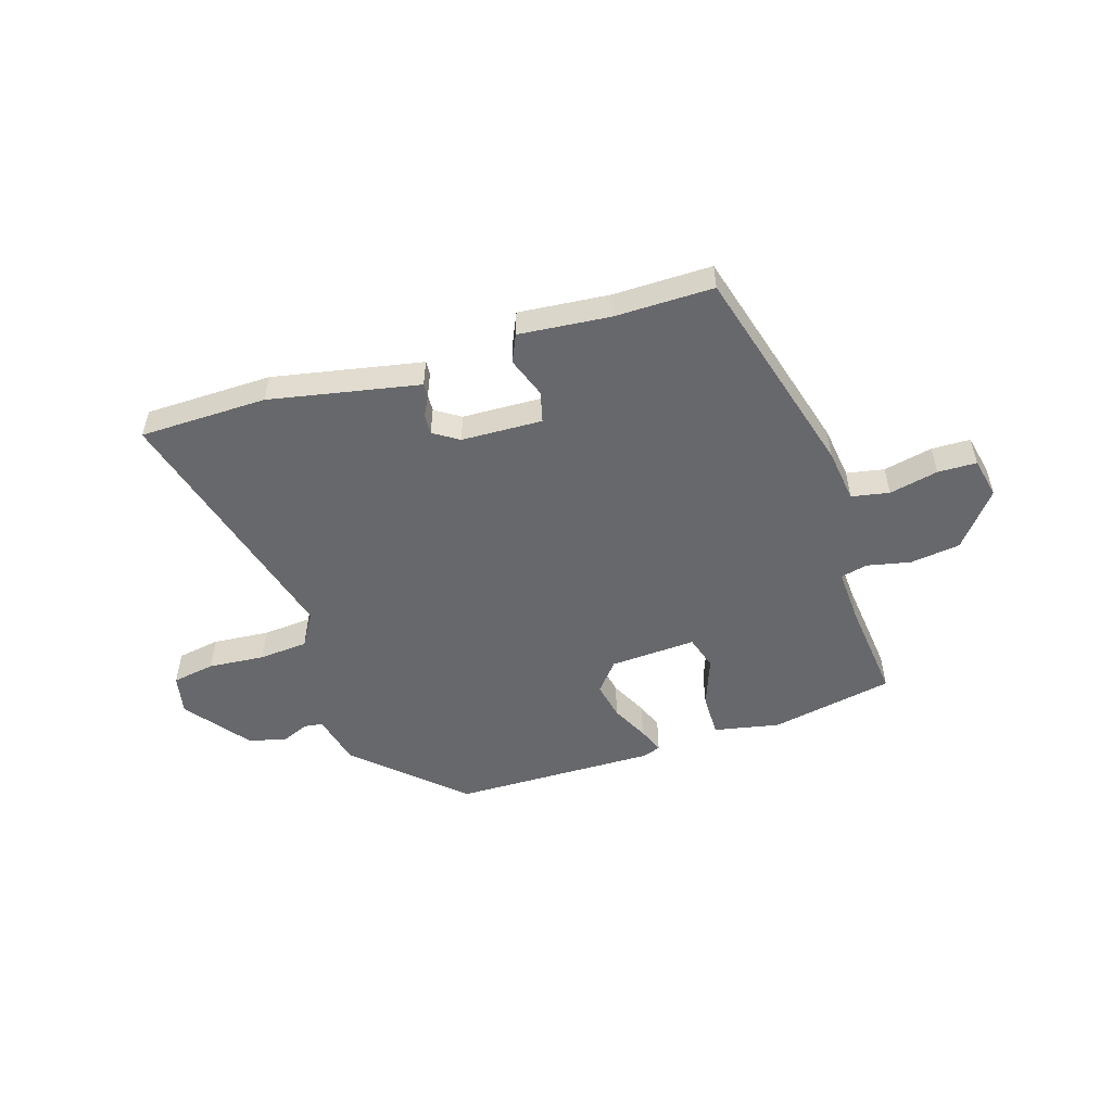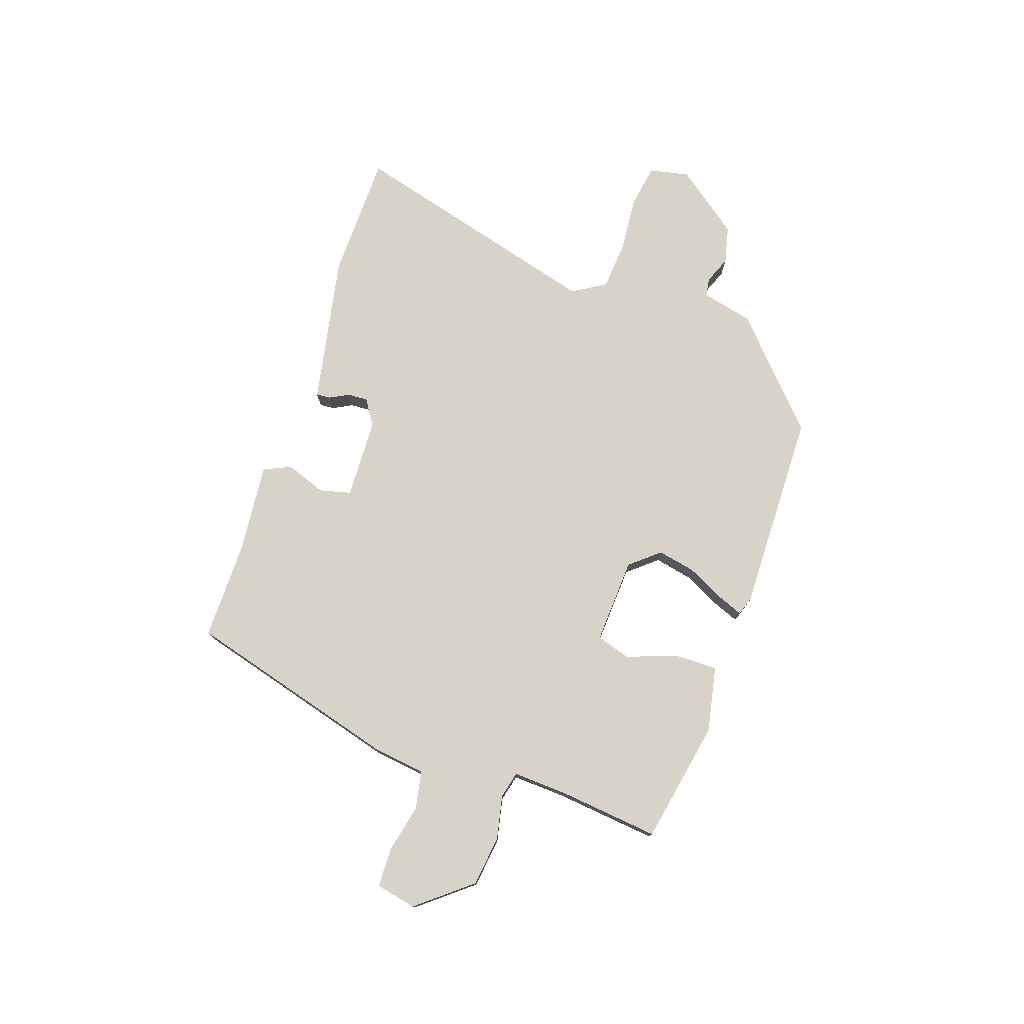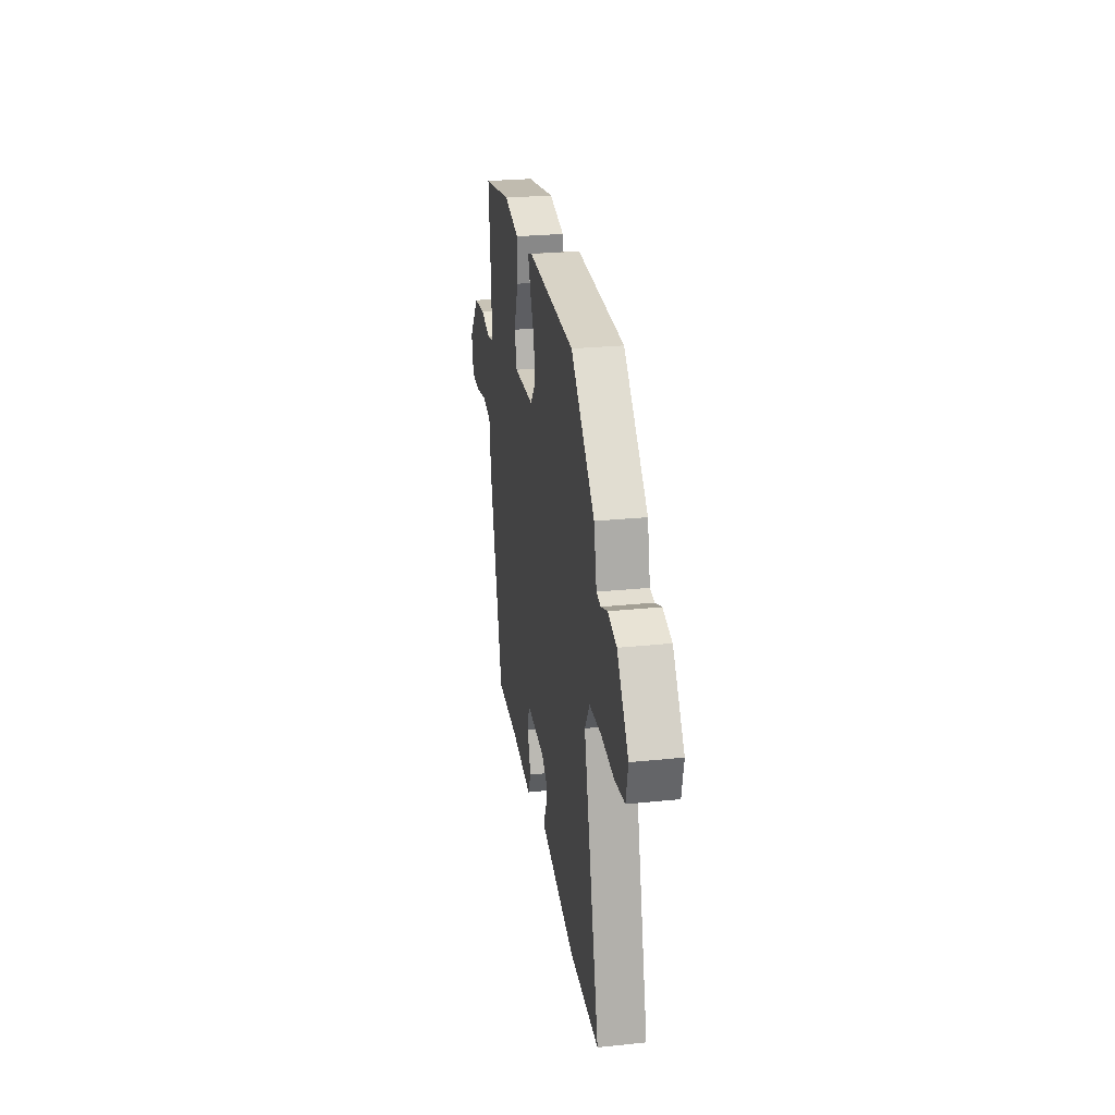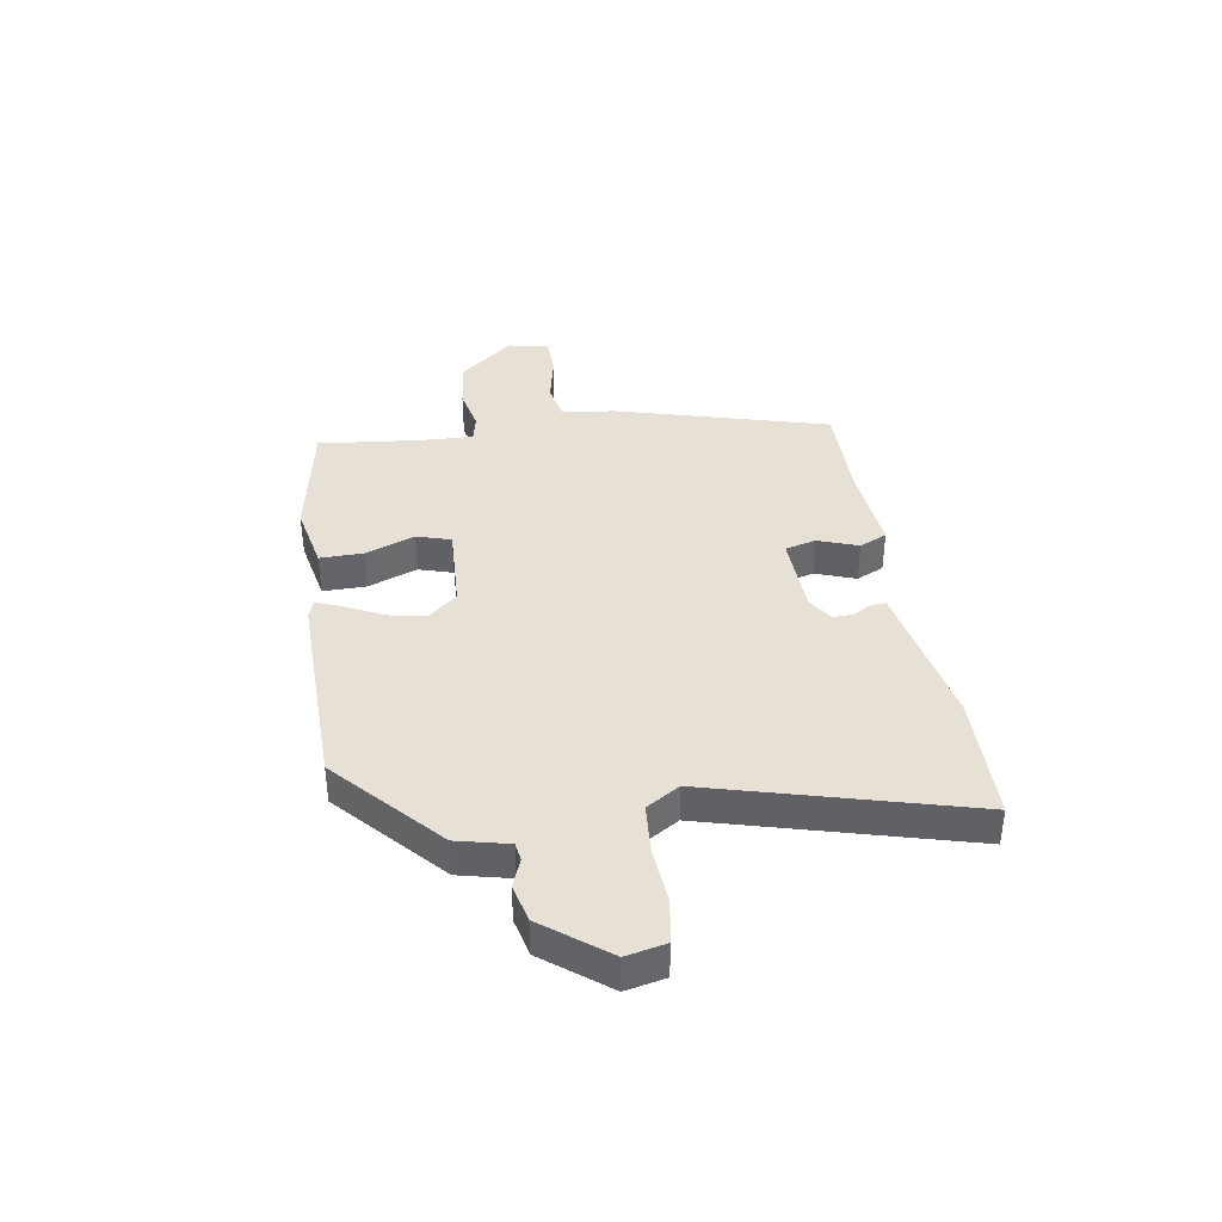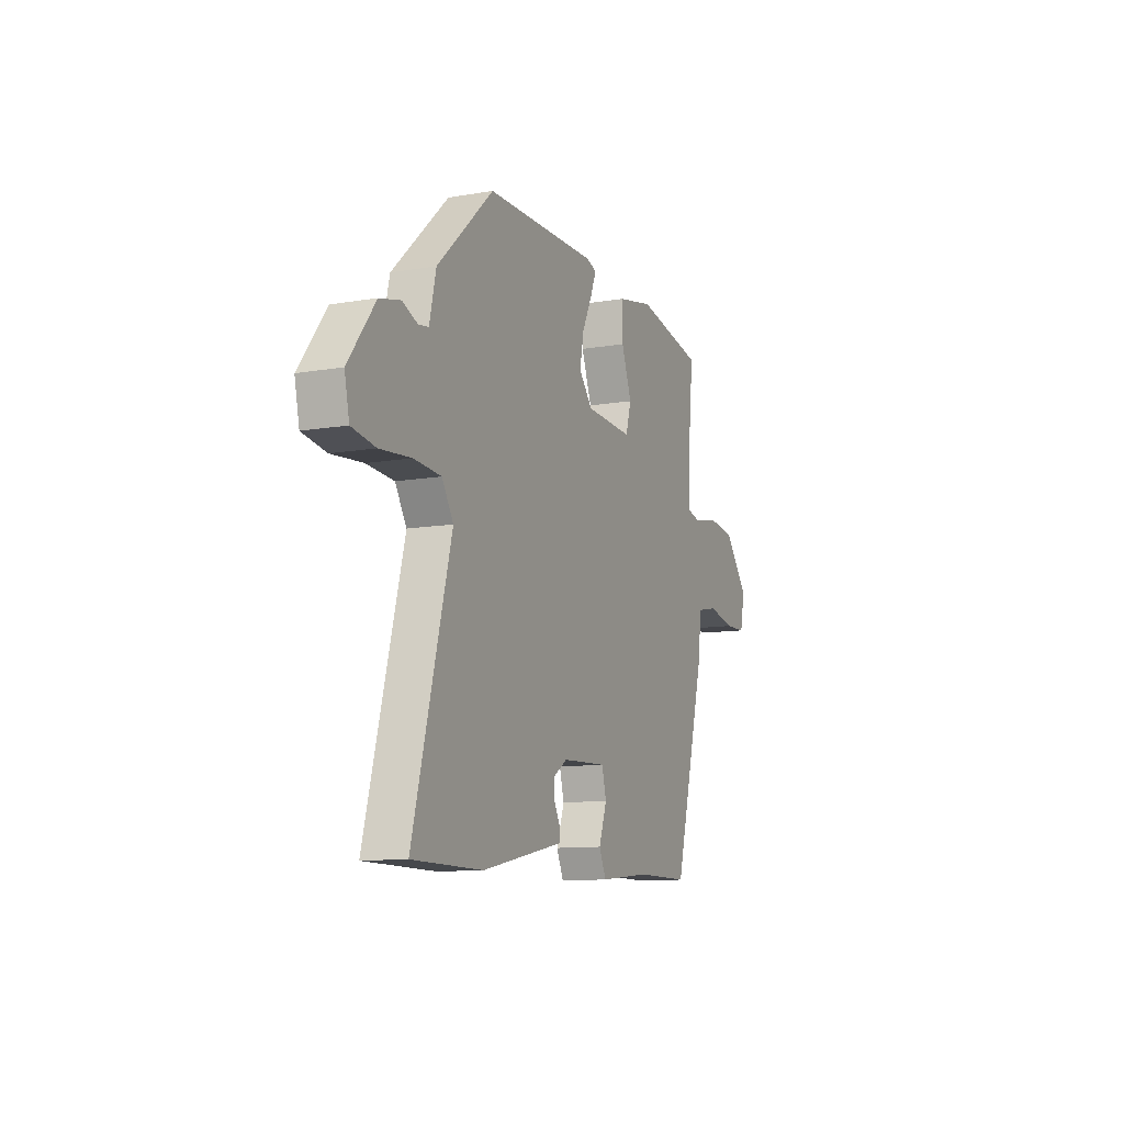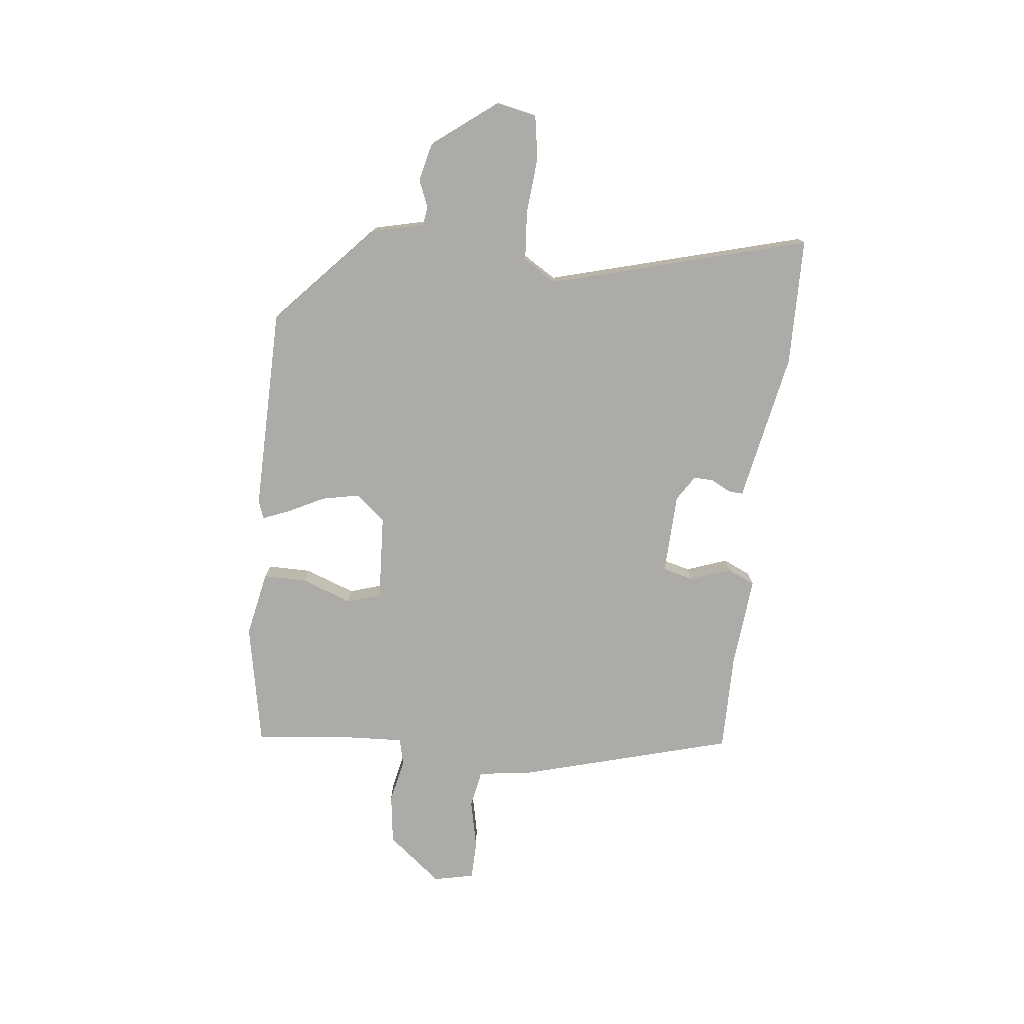
<metadata>
{"format":"obj","ext":"obj","renderer":"f3d","projection":"perspective","resolution":1024,"background":"white","views":[{"elev":-52.3,"azim":-162.1,"up":"+Y"},{"elev":76.4,"azim":-70.8,"up":"+Y"},{"elev":26.8,"azim":80.9,"up":"+Z"},{"elev":39.3,"azim":81.2,"up":"+Y"},{"elev":-10.9,"azim":113.0,"up":"+Z"},{"elev":-76.2,"azim":84.1,"up":"+Y"}]}
</metadata>
<code>
v 0.595 0.07 -0.499
v 0.372 0.07 -0.501
v 0.155 0.07 -0.457
v 0.11 0.07 -0.448
v 0.112 0.07 -0.423
v 0.13 0.07 -0.389
v 0.132 0.07 -0.354
v 0.088 0.07 -0.325
v -0.054 0.07 -0.319
v -0.068 0.07 -0.373
v -0.043 0.07 -0.444
v -0.065 0.07 -0.492
v -0.224 0.07 -0.476
v -0.397 0.07 -0.476
v -0.498 0.07 -0.102
v -0.51 0.07 -0.008
v -0.576 0.07 0.005
v -0.662 0.07 -0.013
v -0.73 0.07 -0.011
v -0.745 0.07 0.06
v -0.668 0.07 0.154
v -0.58 0.07 0.165
v -0.503 0.07 0.148
v -0.456 0.07 0.159
v -0.46 0.07 0.254
v -0.478 0.07 0.431
v -0.262 0.07 0.471
v -0.147 0.07 0.447
v -0.148 0.07 0.371
v -0.181 0.07 0.284
v -0.163 0.07 0.224
v -0.012 0.07 0.231
v 0.031 0.07 0.282
v 0.018 0.07 0.348
v -0.014 0.07 0.413
v -0.032 0.07 0.459
v 0 0.07 0.47
v 0.356 0.07 0.462
v 0.534 0.07 0.296
v 0.555 0.07 0.205
v 0.587 0.07 0.2
v 0.635 0.07 0.219
v 0.701 0.07 0.203
v 0.786 0.07 0.09
v 0.771 0.07 0.02
v 0.696 0.07 0.008
v 0.597 0.07 0.017
v 0.511 0.07 0.011
v 0.475 0.07 -0.047
v 0.595 0 -0.499
v 0.372 0 -0.501
v 0.155 0 -0.457
v 0.11 0 -0.448
v 0.112 0 -0.423
v 0.13 0 -0.389
v 0.132 0 -0.354
v 0.088 0 -0.325
v -0.054 0 -0.319
v -0.068 0 -0.373
v -0.043 0 -0.444
v -0.065 0 -0.492
v -0.224 0 -0.476
v -0.397 0 -0.476
v -0.498 0 -0.102
v -0.51 0 -0.008
v -0.576 0 0.005
v -0.662 0 -0.013
v -0.73 0 -0.011
v -0.745 0 0.06
v -0.668 0 0.154
v -0.58 0 0.165
v -0.503 0 0.148
v -0.456 0 0.159
v -0.46 0 0.254
v -0.478 0 0.431
v -0.262 0 0.471
v -0.147 0 0.447
v -0.148 0 0.371
v -0.181 0 0.284
v -0.163 0 0.224
v -0.012 0 0.231
v 0.031 0 0.282
v 0.018 0 0.348
v -0.014 0 0.413
v -0.032 0 0.459
v 0 0 0.47
v 0.356 0 0.462
v 0.534 0 0.296
v 0.555 0 0.205
v 0.587 0 0.2
v 0.635 0 0.219
v 0.701 0 0.203
v 0.786 0 0.09
v 0.771 0 0.02
v 0.696 0 0.008
v 0.597 0 0.017
v 0.511 0 0.011
v 0.475 0 -0.047
f 44 45 46 47
f 44 47 48
f 41 42 43 44
f 40 41 44 48
f 39 40 48 49
f 37 38 39 49
f 34 35 36 37
f 33 34 37 49
f 27 28 29 30
f 25 26 27 30
f 24 25 30 31
f 23 24 31 32
f 21 22 23
f 20 21 23
f 17 18 19 20
f 16 17 20 23
f 13 14 15 16
f 13 16 23 32
f 10 11 12 13
f 9 10 13 32
f 3 4 5 6
f 3 6 7
f 2 3 7
f 1 2 7 8
f 33 49 1 8
f 8 9 32 33
f 96 95 94 93
f 97 96 93
f 93 92 91 90
f 97 93 90 89
f 98 97 89 88
f 98 88 87 86
f 86 85 84 83
f 98 86 83 82
f 79 78 77 76
f 79 76 75 74
f 80 79 74 73
f 81 80 73 72
f 72 71 70
f 72 70 69
f 69 68 67 66
f 72 69 66 65
f 65 64 63 62
f 81 72 65 62
f 62 61 60 59
f 81 62 59 58
f 55 54 53 52
f 56 55 52
f 56 52 51
f 57 56 51 50
f 57 50 98 82
f 82 81 58 57
f 1 50 51 2
f 2 51 52 3
f 3 52 53 4
f 4 53 54 5
f 5 54 55 6
f 6 55 56 7
f 7 56 57 8
f 8 57 58 9
f 9 58 59 10
f 10 59 60 11
f 11 60 61 12
f 12 61 62 13
f 13 62 63 14
f 14 63 64 15
f 15 64 65 16
f 16 65 66 17
f 17 66 67 18
f 18 67 68 19
f 19 68 69 20
f 20 69 70 21
f 21 70 71 22
f 22 71 72 23
f 23 72 73 24
f 24 73 74 25
f 25 74 75 26
f 26 75 76 27
f 27 76 77 28
f 28 77 78 29
f 29 78 79 30
f 30 79 80 31
f 31 80 81 32
f 32 81 82 33
f 33 82 83 34
f 34 83 84 35
f 35 84 85 36
f 36 85 86 37
f 37 86 87 38
f 38 87 88 39
f 39 88 89 40
f 40 89 90 41
f 41 90 91 42
f 42 91 92 43
f 43 92 93 44
f 44 93 94 45
f 45 94 95 46
f 46 95 96 47
f 47 96 97 48
f 48 97 98 49
f 49 98 50 1

</code>
